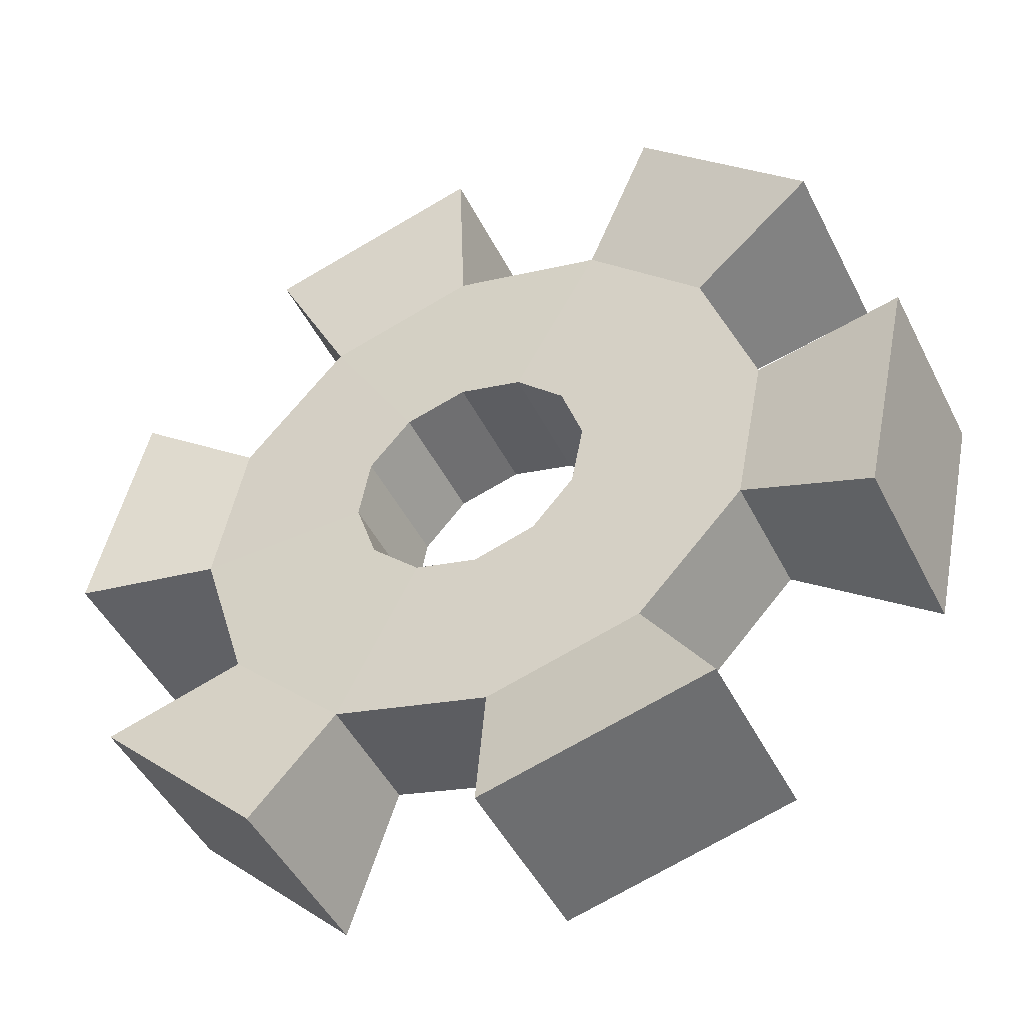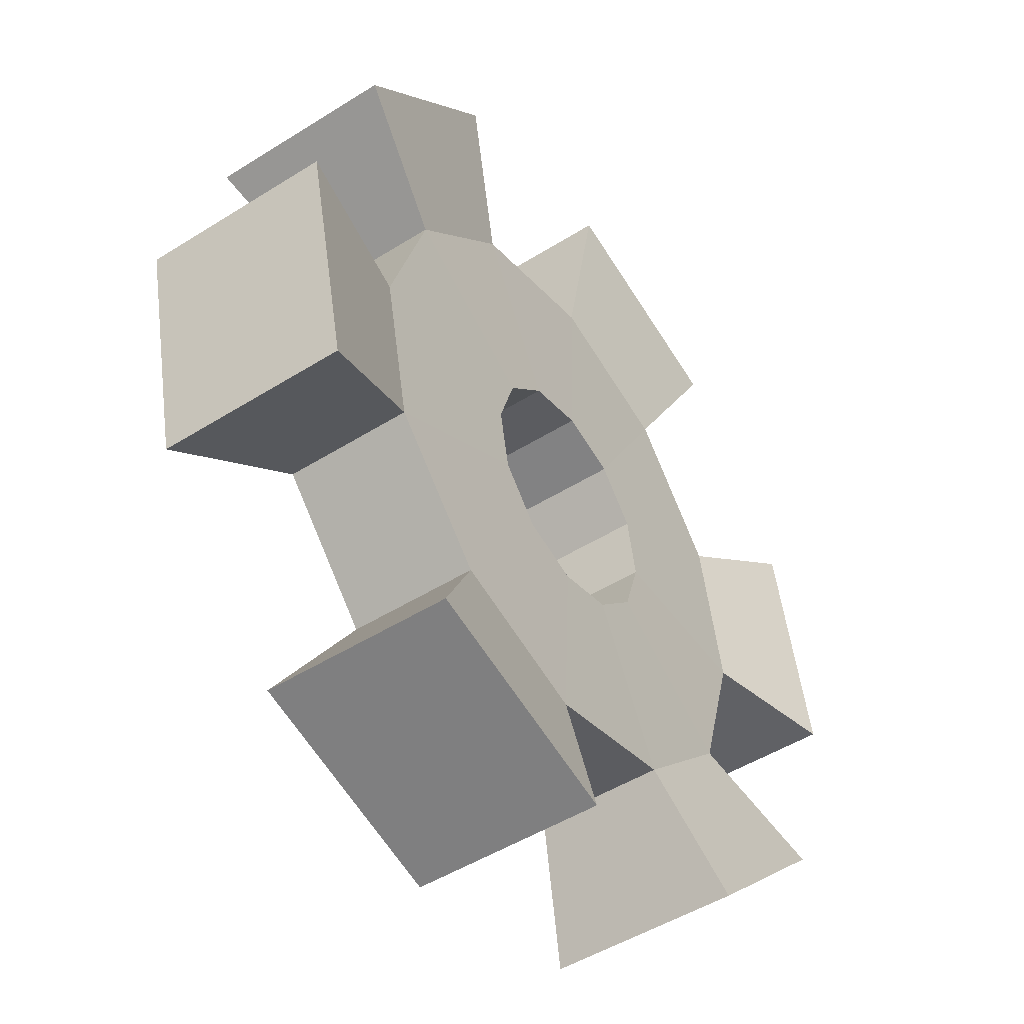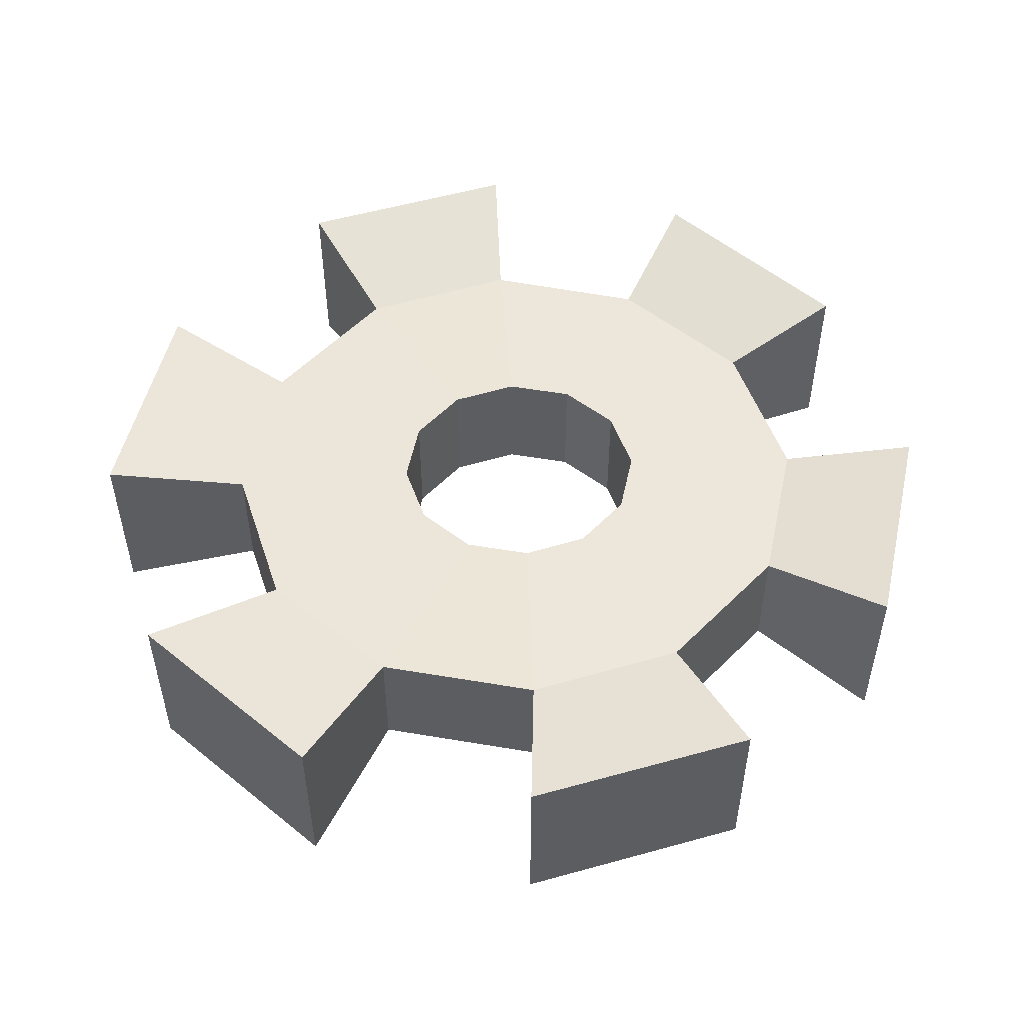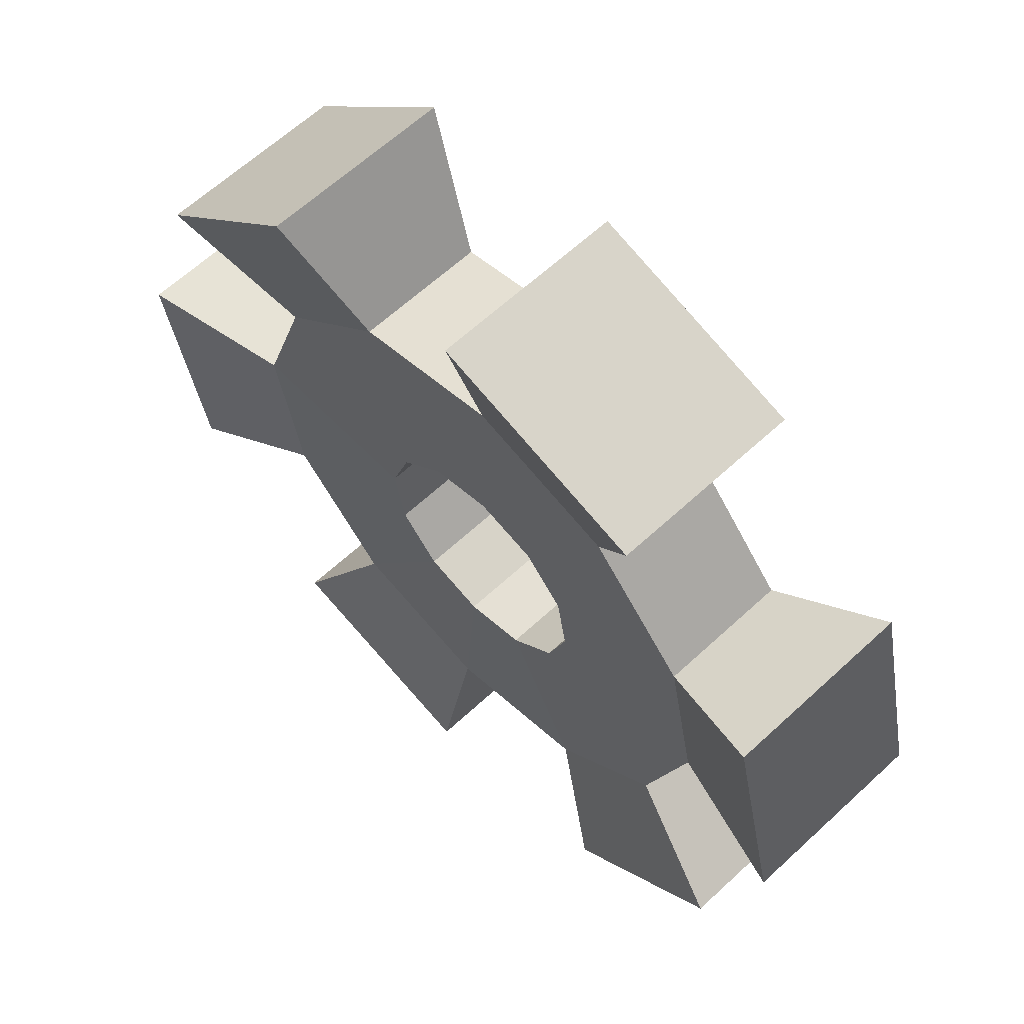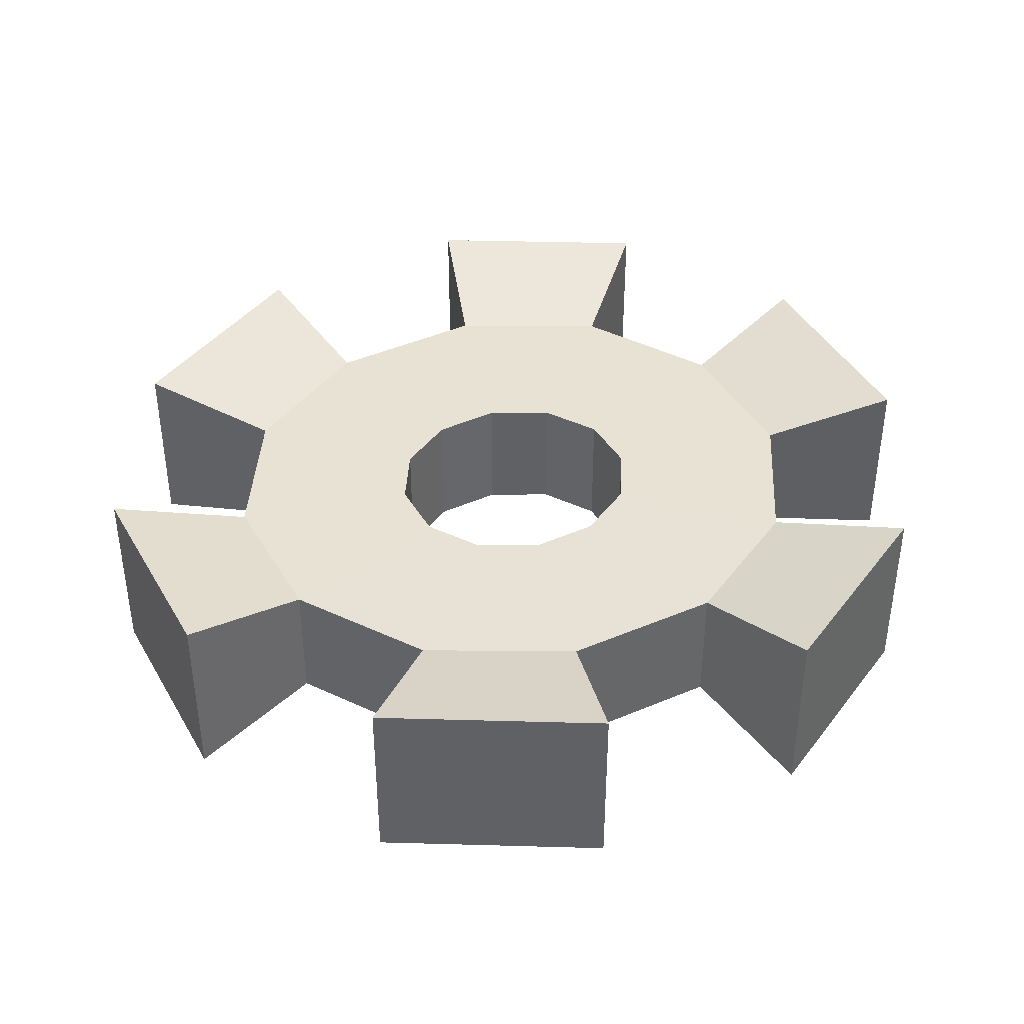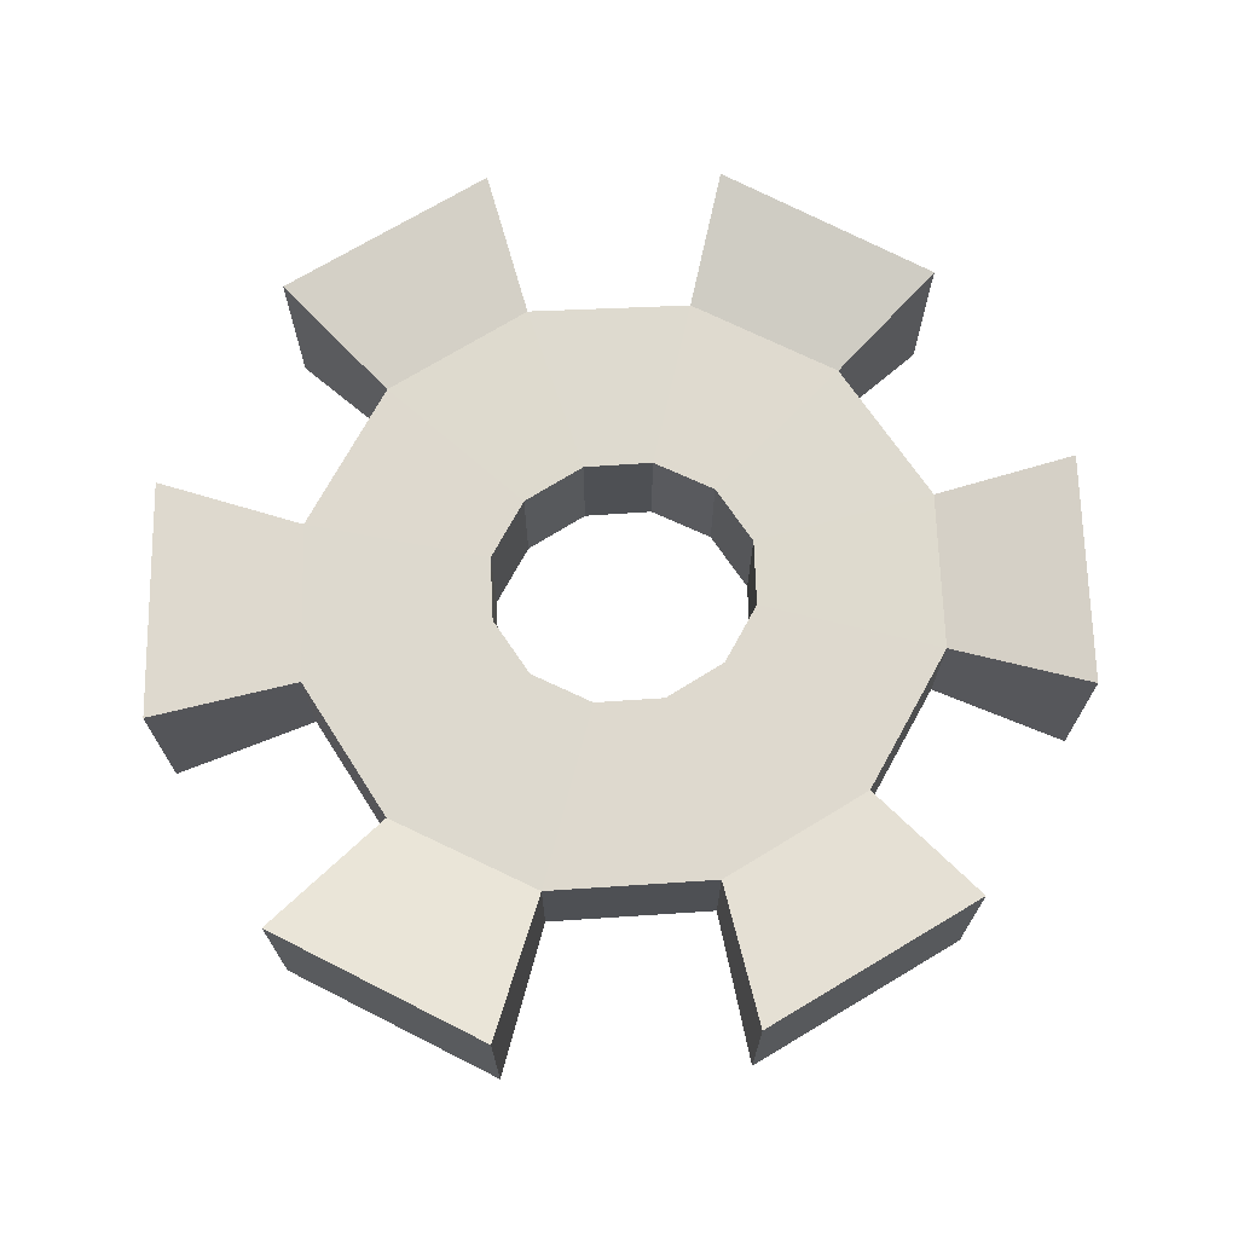
<metadata>
{"format":"obj","ext":"obj","renderer":"f3d","projection":"perspective","resolution":1024,"background":"white","views":[{"elev":-47.1,"azim":25.7,"up":"+Y"},{"elev":-48.8,"azim":125.0,"up":"+Y"},{"elev":52.4,"azim":118.9,"up":"+Z"},{"elev":63.2,"azim":-133.1,"up":"+Y"},{"elev":40.7,"azim":-100.9,"up":"+Z"},{"elev":70.7,"azim":104.6,"up":"+Z"}]}
</metadata>
<code>
o Cylinder
v -0.1045 0.8054 0.1763
v 0.2777 0.7072 0.1727
v 0.5694 0.4255 0.1696
v 0.6985 0.0336 0.1663
v 0.6215 -0.3582 0.1649
v 0.3561 -0.6448 0.1666
v -0.024 -0.7533 0.1718
v -0.4118 -0.6572 0.1784
v -0.6992 -0.3808 0.1824
v -0.8159 0.004131 0.1842
v -0.7355 0.3972 0.1838
v -0.477 0.6929 0.1805
v 0.06128 0.3078 0.177
v -0.0967 0.3471 0.1796
v 0.1812 0.194 0.1749
v 0.2341 0.03403 0.1735
v 0.2037 -0.1282 0.1736
v 0.09816 -0.2486 0.1748
v -0.0536 -0.2958 0.177
v -0.2117 -0.2566 0.1796
v -0.333 -0.141 0.1814
v -0.3855 0.01878 0.1828
v -0.3562 0.1805 0.1833
v -0.2509 0.3012 0.1821
v 0.06128 0.3078 -0.1425
v -0.0967 0.3471 -0.14
v 0.1812 0.194 -0.1447
v 0.2341 0.03403 -0.1461
v 0.2037 -0.1282 -0.146
v 0.09816 -0.2486 -0.1448
v -0.0536 -0.2958 -0.1426
v -0.2117 -0.2566 -0.14
v -0.333 -0.141 -0.1381
v -0.3855 0.01878 -0.1368
v -0.3562 0.1805 -0.1363
v -0.2509 0.3012 -0.1375
v 0.2777 0.7072 -0.1469
v -0.1045 0.8054 -0.1433
v 0.5694 0.4255 -0.15
v 0.6985 0.0336 -0.1532
v 0.6215 -0.3582 -0.1547
v 0.3561 -0.6448 -0.153
v -0.024 -0.7533 -0.1478
v -0.4118 -0.6572 -0.1412
v -0.6992 -0.3808 -0.1372
v -0.8159 0.004131 -0.1354
v -0.7355 0.3972 -0.1358
v -0.477 0.6929 -0.1391
v 0.8965 0.5964 0.2431
v 0.4737 1.012 0.2449
v 0.9539 -0.546 0.2367
v 1.078 0.02277 0.2394
v -0.01295 -1.11 0.243
v 0.552 -0.9571 0.2374
v -0.9953 -0.563 0.2548
v -0.5817 -0.9663 0.2507
v -1.019 0.5672 0.2542
v -1.151 -0.004472 0.2557
v -0.08404 1.16 0.2466
v -0.6318 0.9976 0.25
v 0.8965 0.5964 -0.2288
v 0.4737 1.012 -0.2269
v 0.9539 -0.546 -0.2352
v 1.078 0.02277 -0.2325
v -0.01295 -1.11 -0.2289
v 0.552 -0.9571 -0.2345
v -0.9953 -0.563 -0.2171
v -0.5817 -0.9663 -0.2212
v -1.019 0.5672 -0.2177
v -1.151 -0.004464 -0.2162
v -0.08405 1.16 -0.2253
v -0.6318 0.9976 -0.2218
f 26 38 37 25
f 14 13 2 1
f 13 15 3 2
f 15 16 4 3
f 16 17 5 4
f 17 18 6 5
f 18 19 7 6
f 19 20 8 7
f 20 21 9 8
f 21 22 10 9
f 22 23 11 10
f 23 24 12 11
f 24 14 1 12
f 25 37 39 27
f 27 39 40 28
f 28 40 41 29
f 29 41 42 30
f 30 42 43 31
f 31 43 44 32
f 32 44 45 33
f 33 45 46 34
f 34 46 47 35
f 35 47 48 36
f 36 48 38 26
f 41 63 51 5
f 23 35 36 24
f 16 28 29 17
f 8 44 43 7
f 24 36 26 14
f 17 29 30 18
f 8 56 68 44
f 2 37 38 1
f 18 30 31 19
f 10 46 45 9
f 10 58 70 46
f 19 31 32 20
f 44 68 67 45
f 4 40 39 3
f 20 32 33 21
f 12 48 47 11
f 14 26 25 13
f 7 53 54 6
f 21 33 34 22
f 12 60 72 48
f 13 25 27 15
f 6 42 41 5
f 22 34 35 23
f 15 27 28 16
f 53 65 66 54
f 55 67 68 56
f 49 61 62 50
f 57 69 70 58
f 51 63 64 52
f 59 71 72 60
f 9 55 56 8
f 39 61 49 3
f 37 62 61 39
f 46 70 69 47
f 6 54 66 42
f 3 49 50 2
f 11 57 58 10
f 43 65 53 7
f 47 69 57 11
f 40 64 63 41
f 45 67 55 9
f 48 72 71 38
f 4 52 64 40
f 5 51 52 4
f 38 71 59 1
f 1 59 60 12
f 42 66 65 43
f 2 50 62 37

</code>
